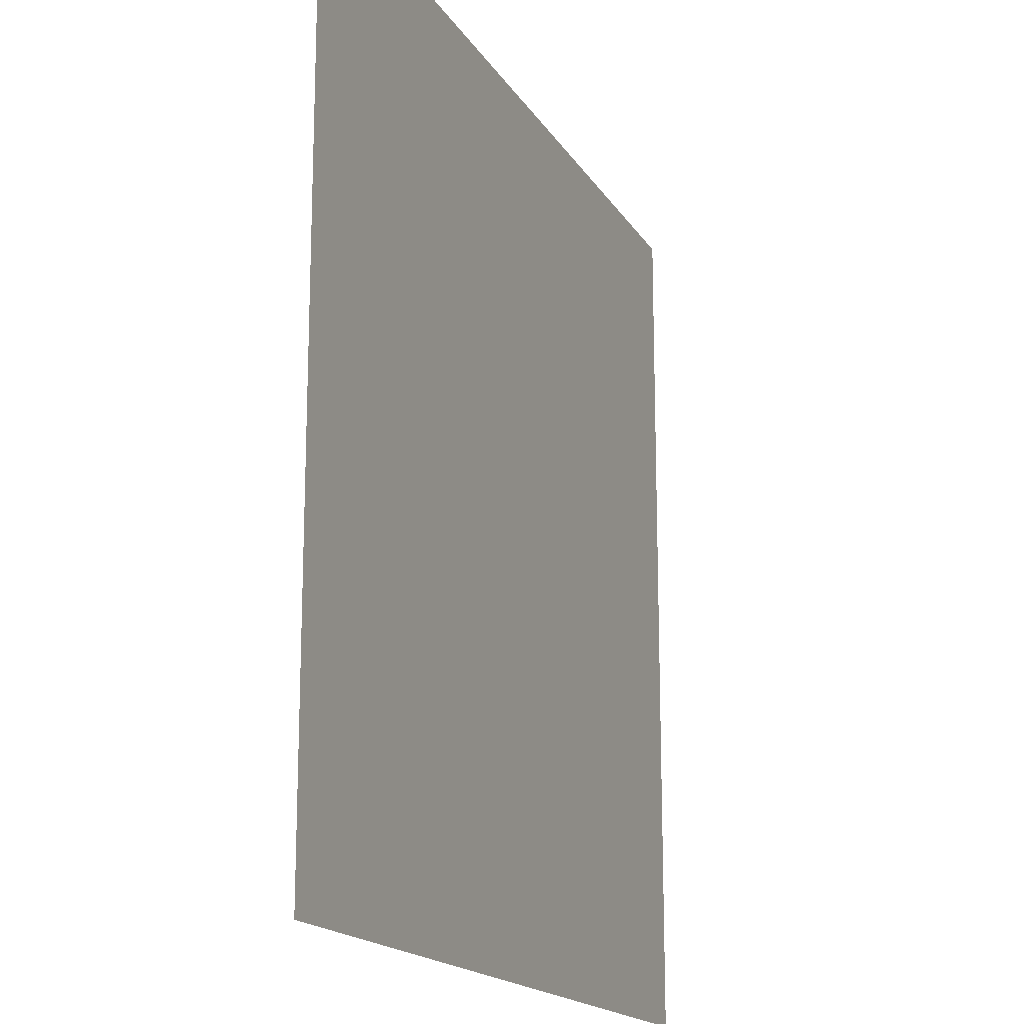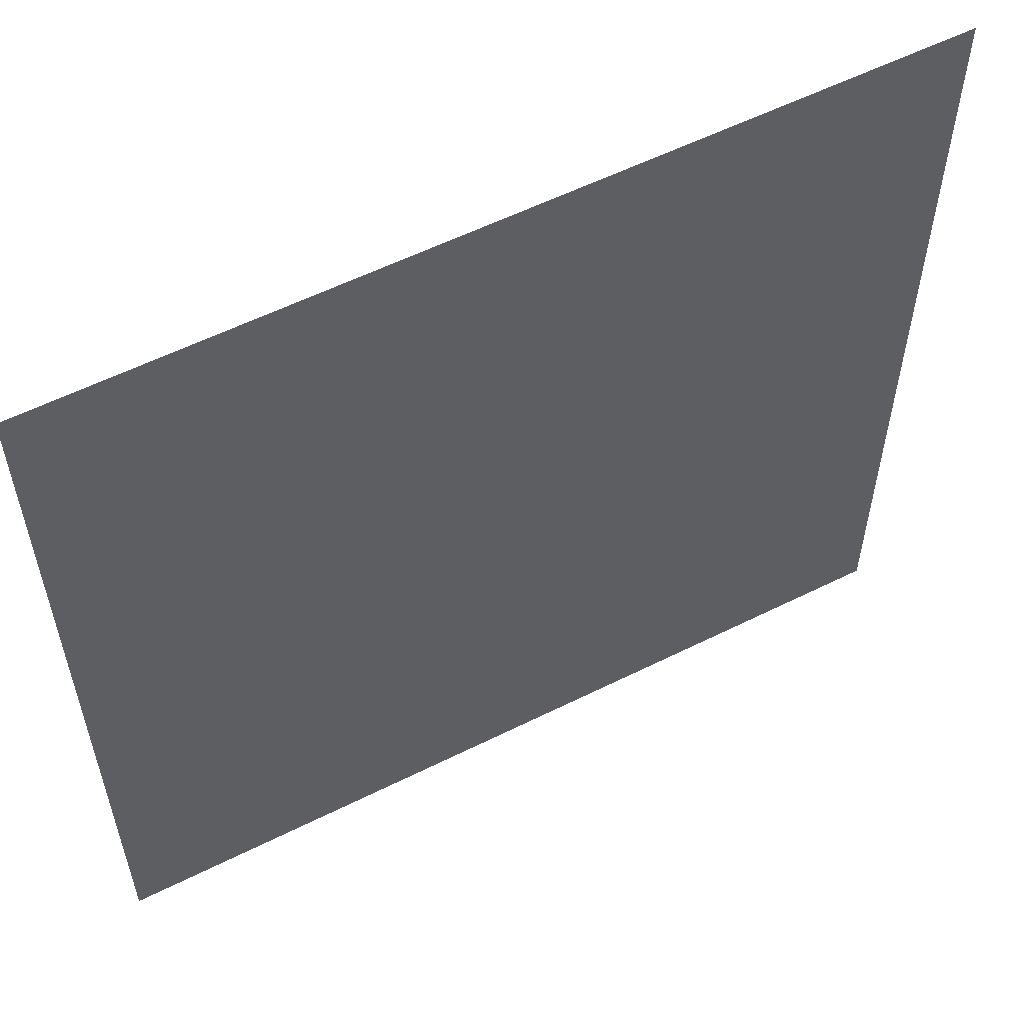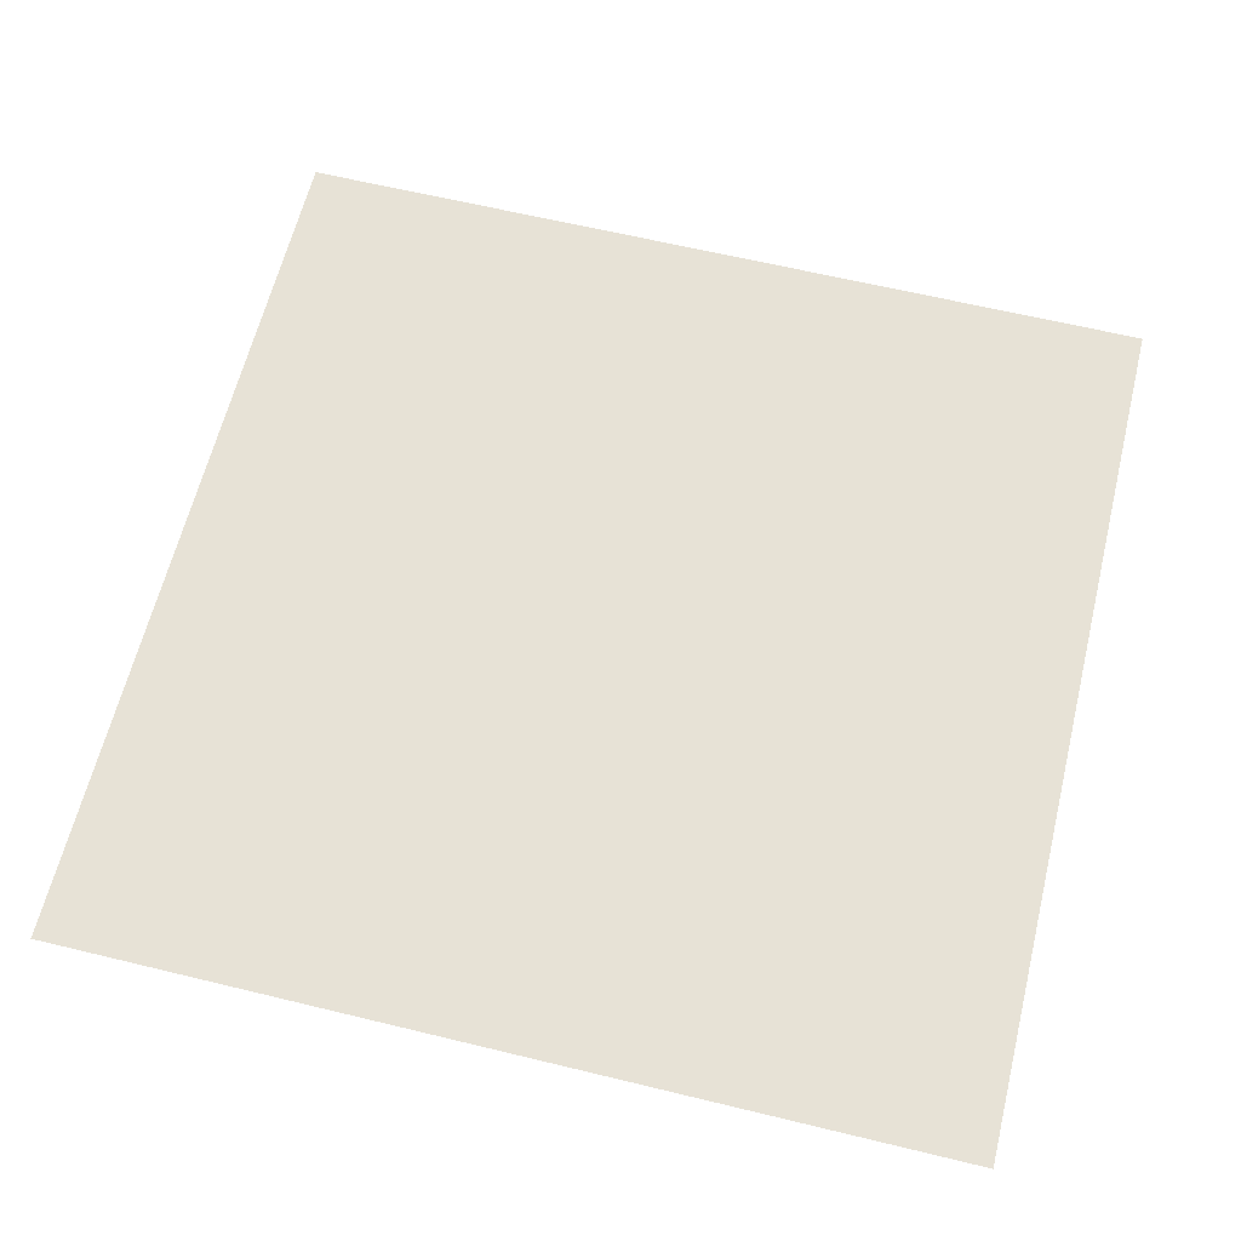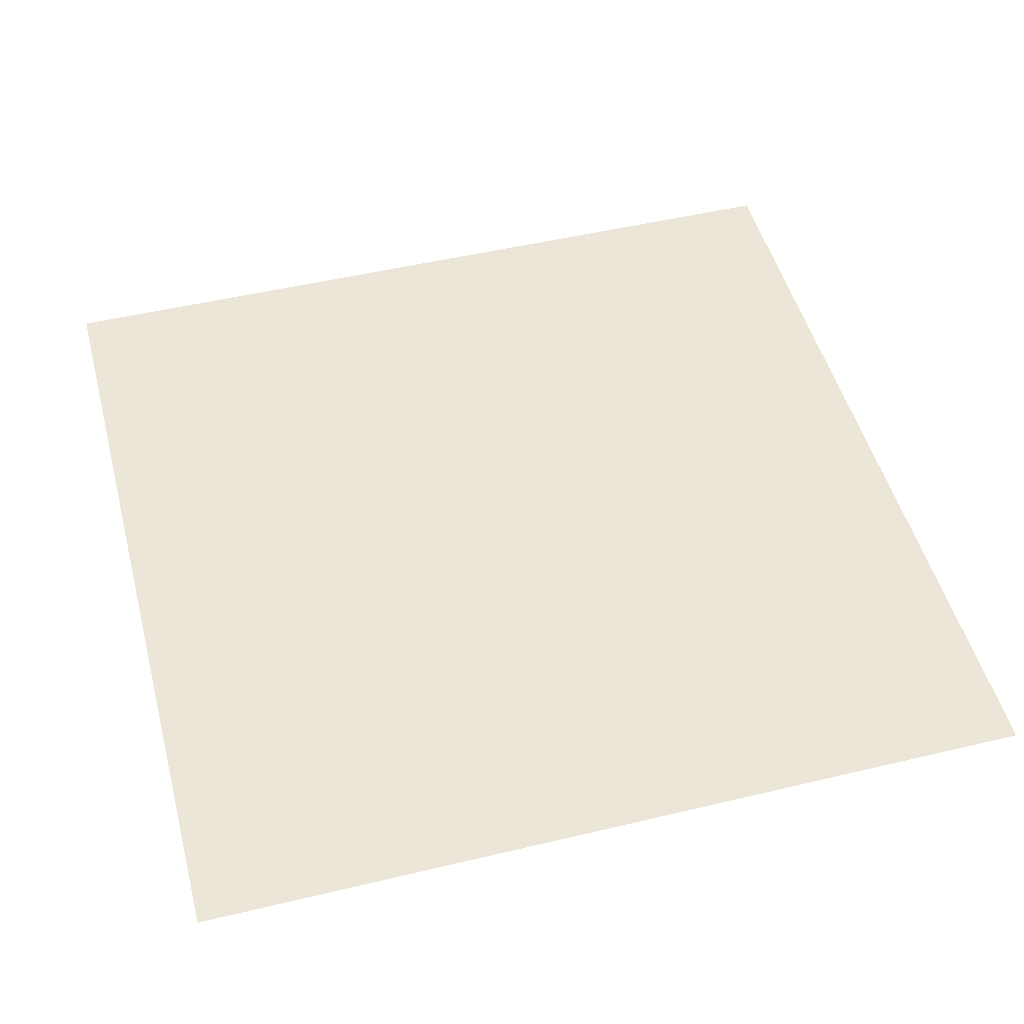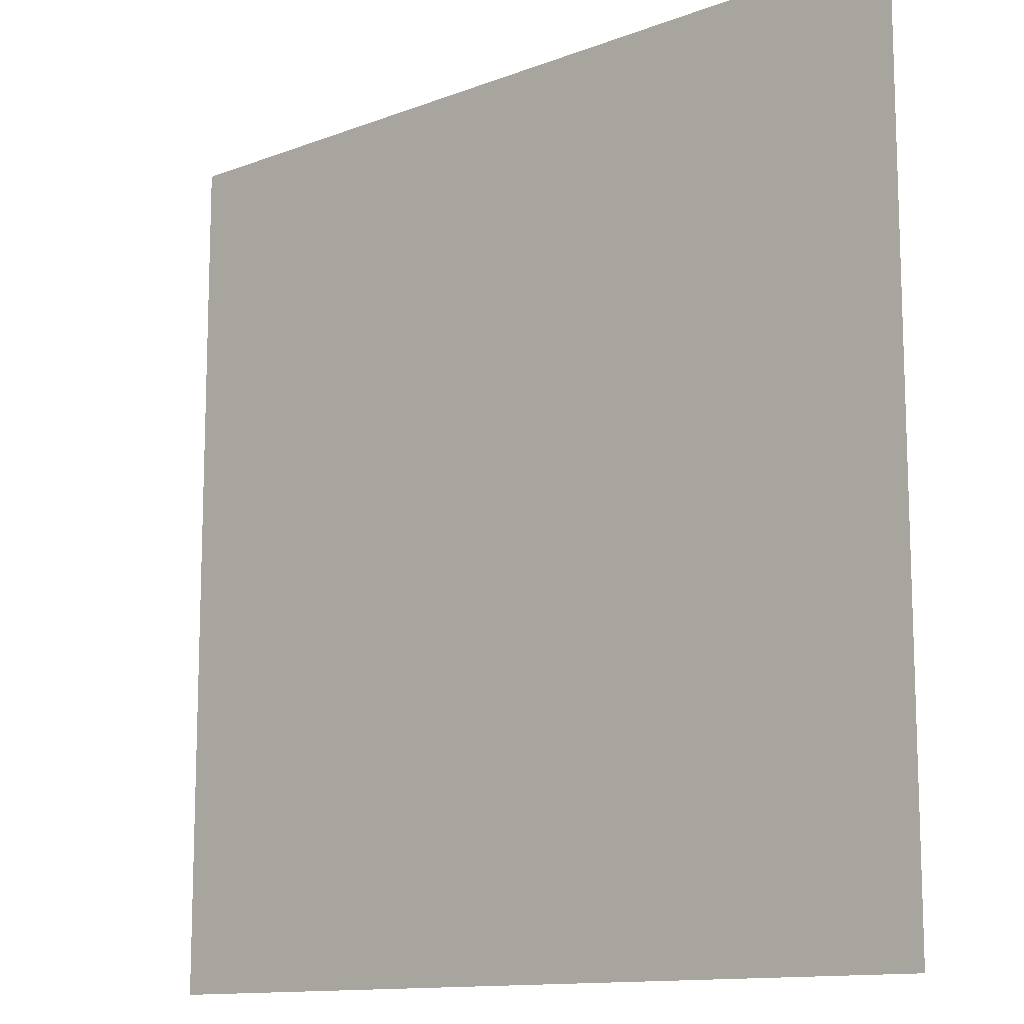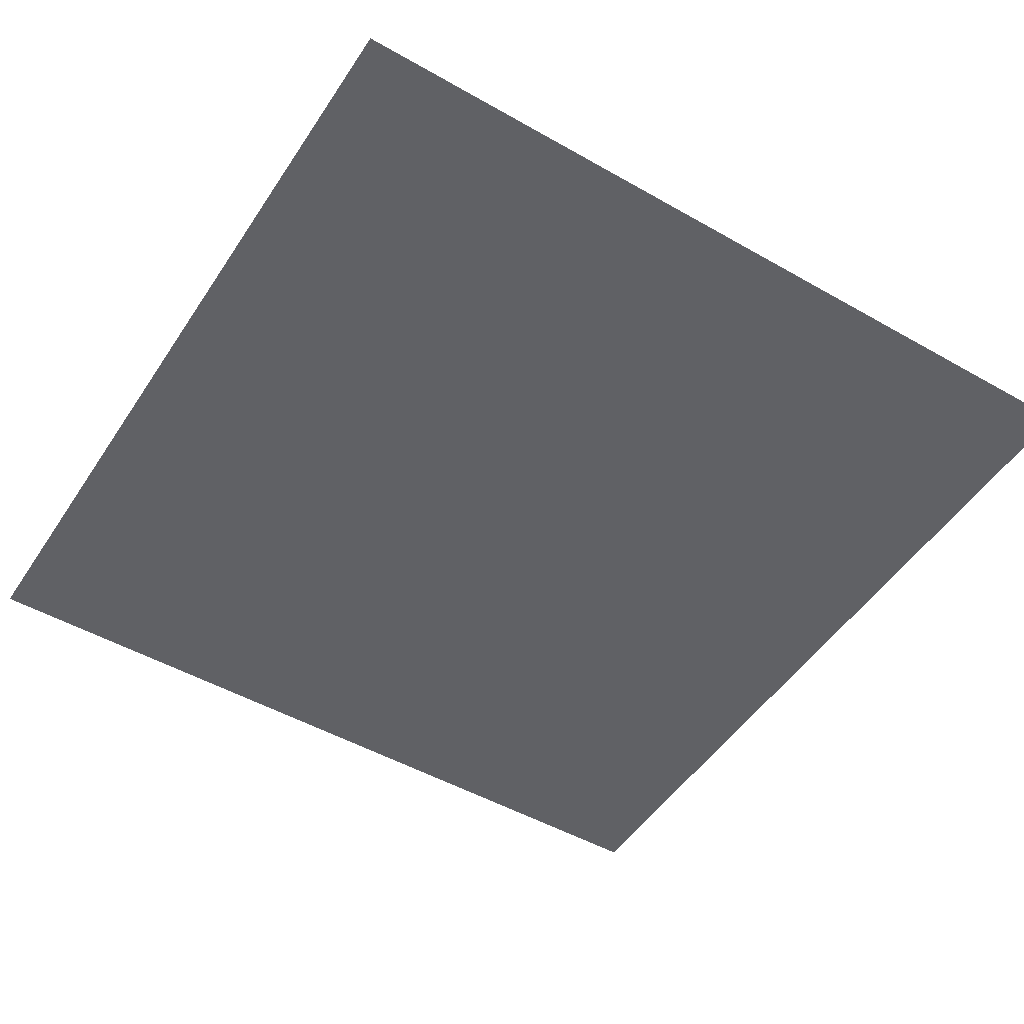
<metadata>
{"format":"obj","ext":"obj","renderer":"f3d","projection":"perspective","resolution":1024,"background":"white","views":[{"elev":-16.9,"azim":111.5,"up":"+Z"},{"elev":57.4,"azim":152.6,"up":"+Z"},{"elev":63.0,"azim":103.8,"up":"+Y"},{"elev":49.5,"azim":165.2,"up":"+Y"},{"elev":-12.4,"azim":-138.3,"up":"+Z"},{"elev":-49.5,"azim":-122.2,"up":"+Y"}]}
</metadata>
<code>
g pPlane1
v -8.628 0 8.628
v 8.628 0 8.628
v -8.628 0 -8.628
v 8.628 0 -8.628
f 1 2 4 3

</code>
